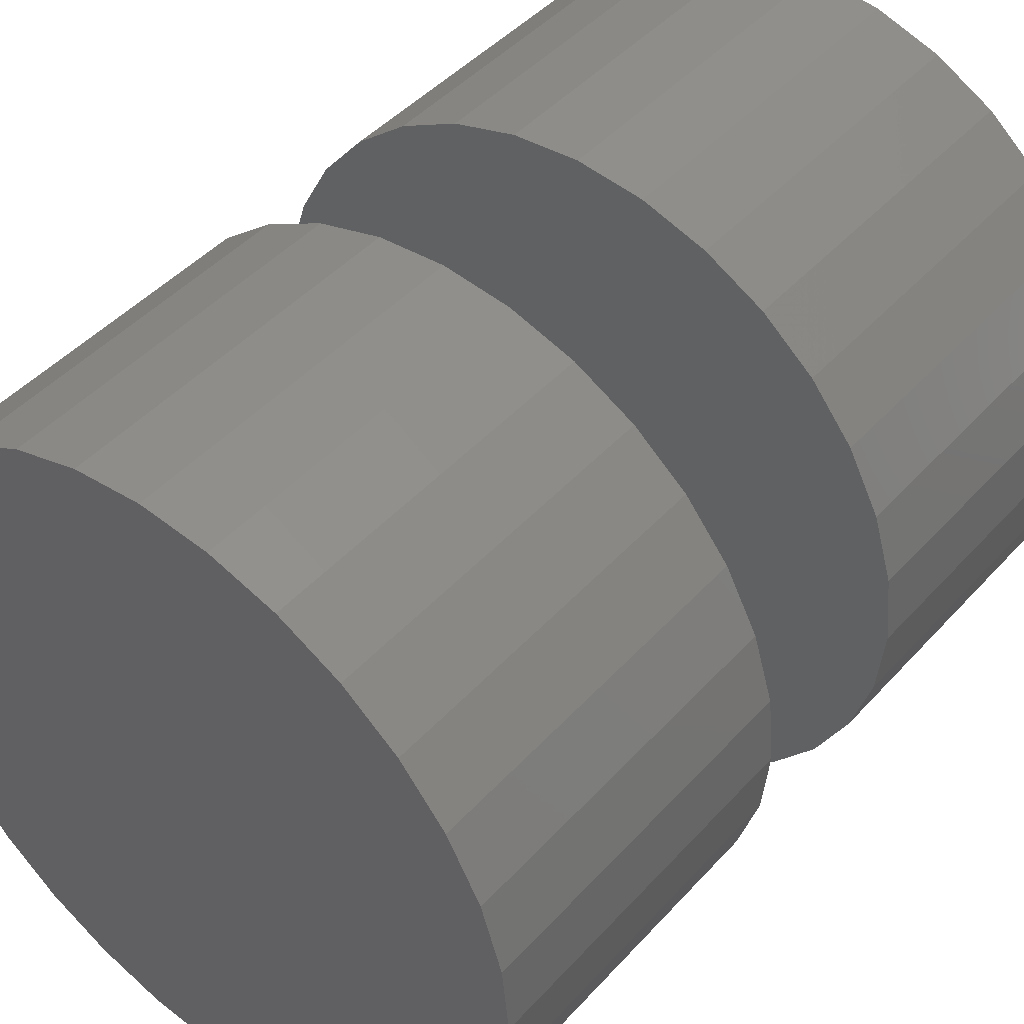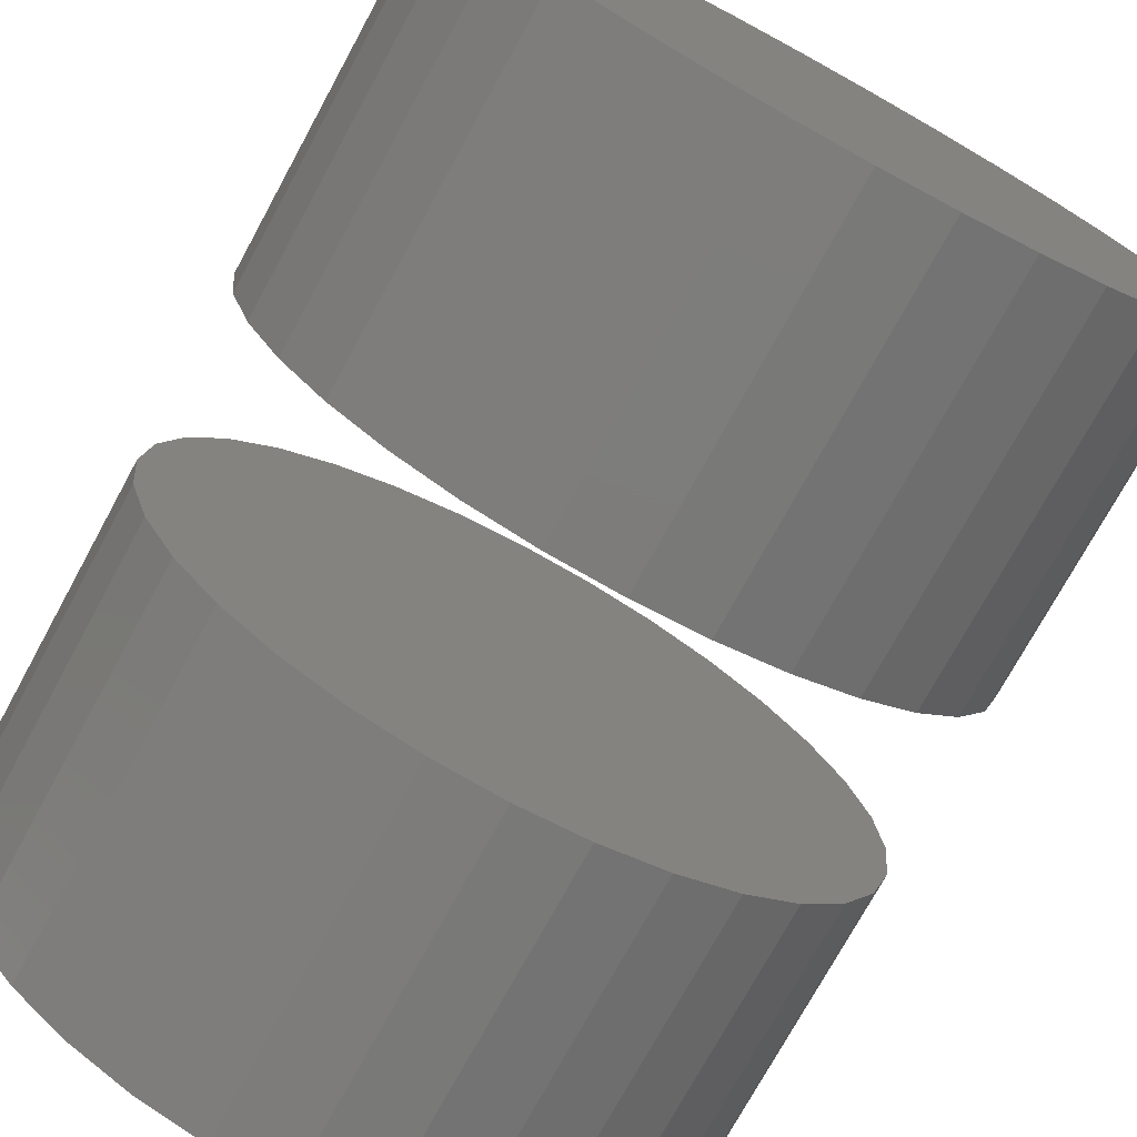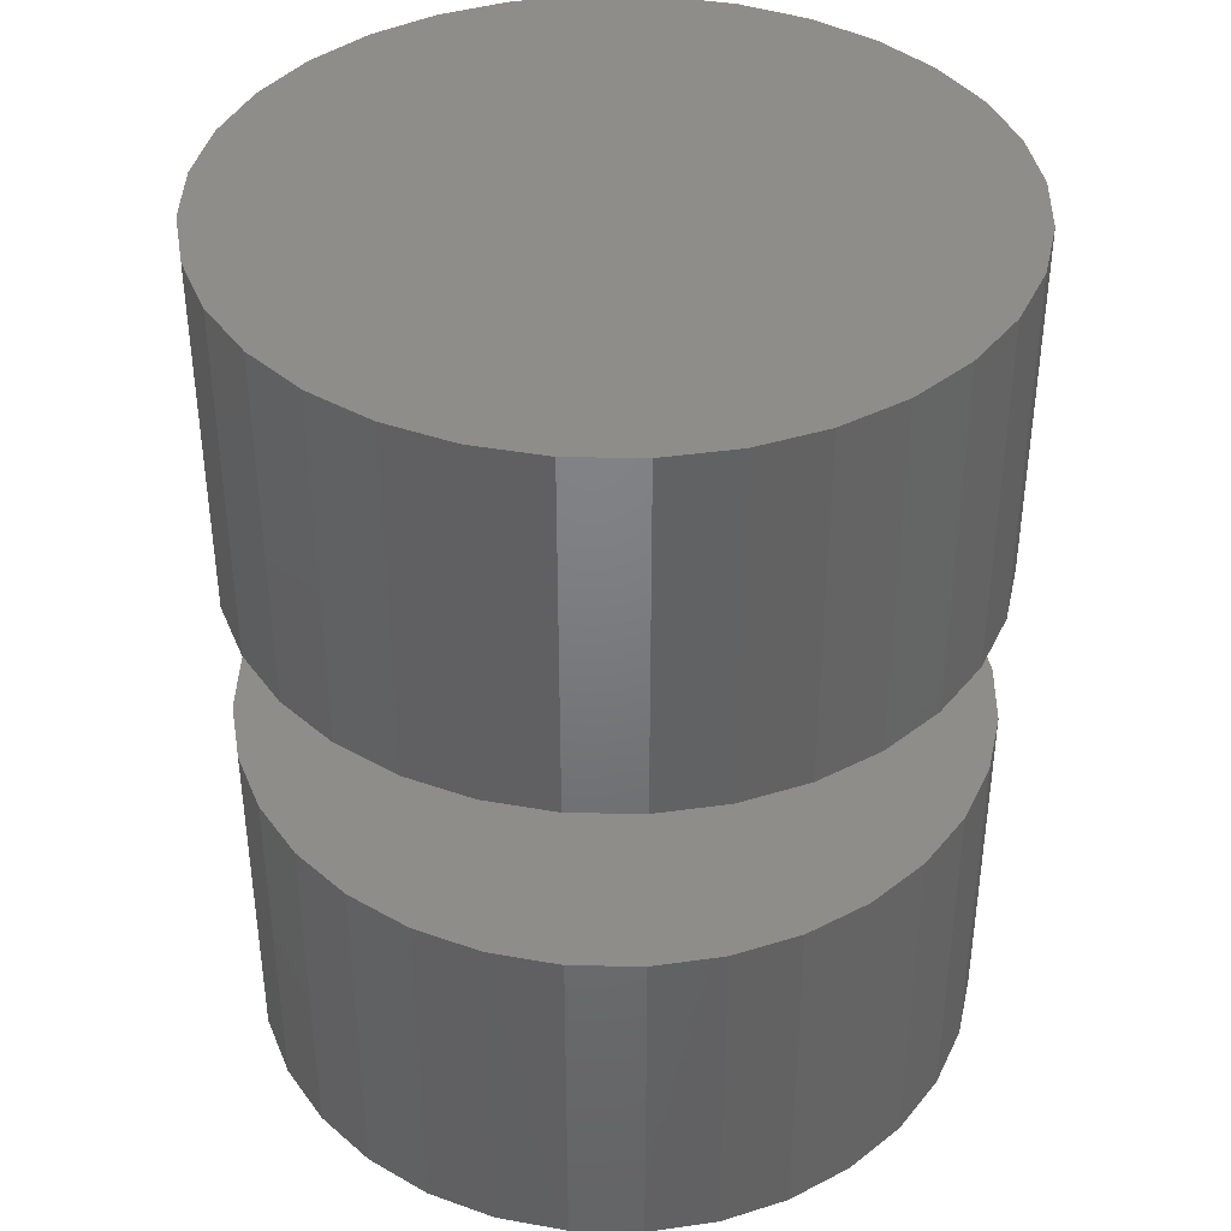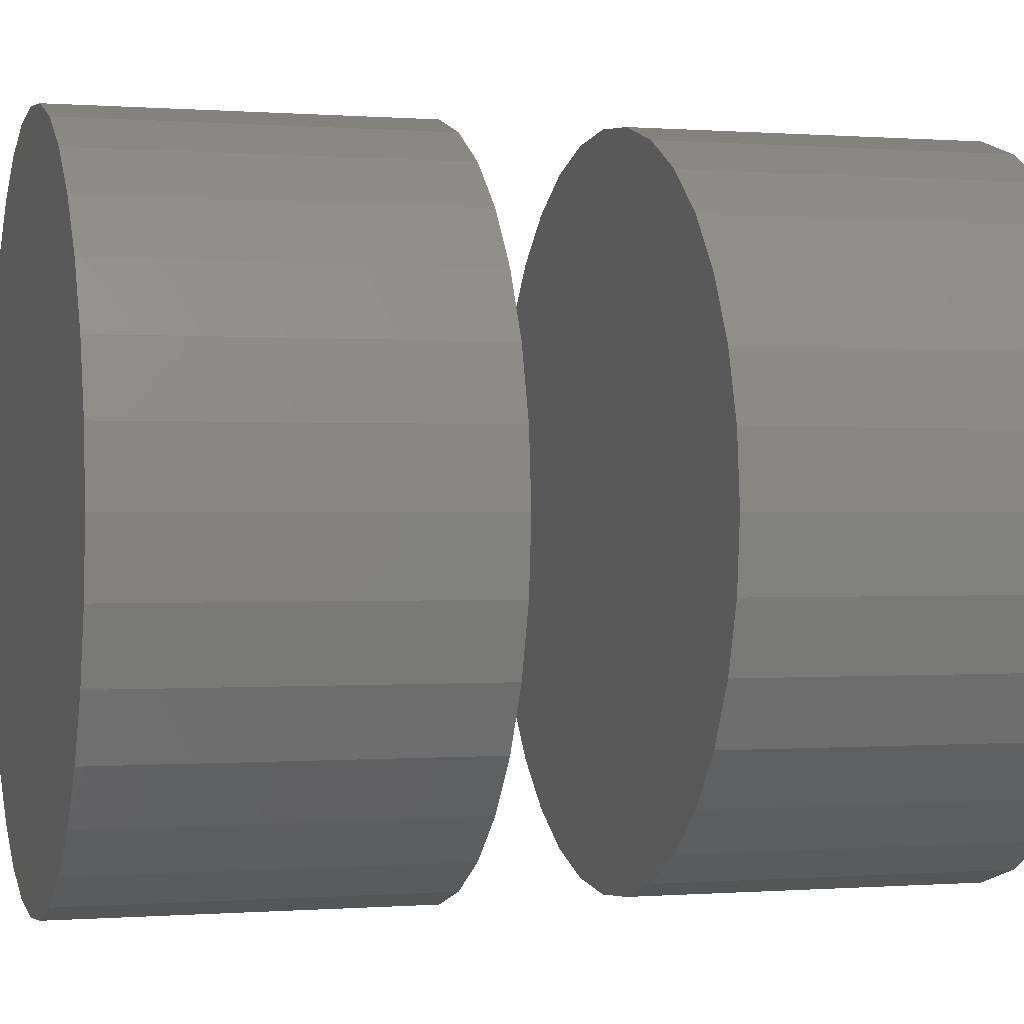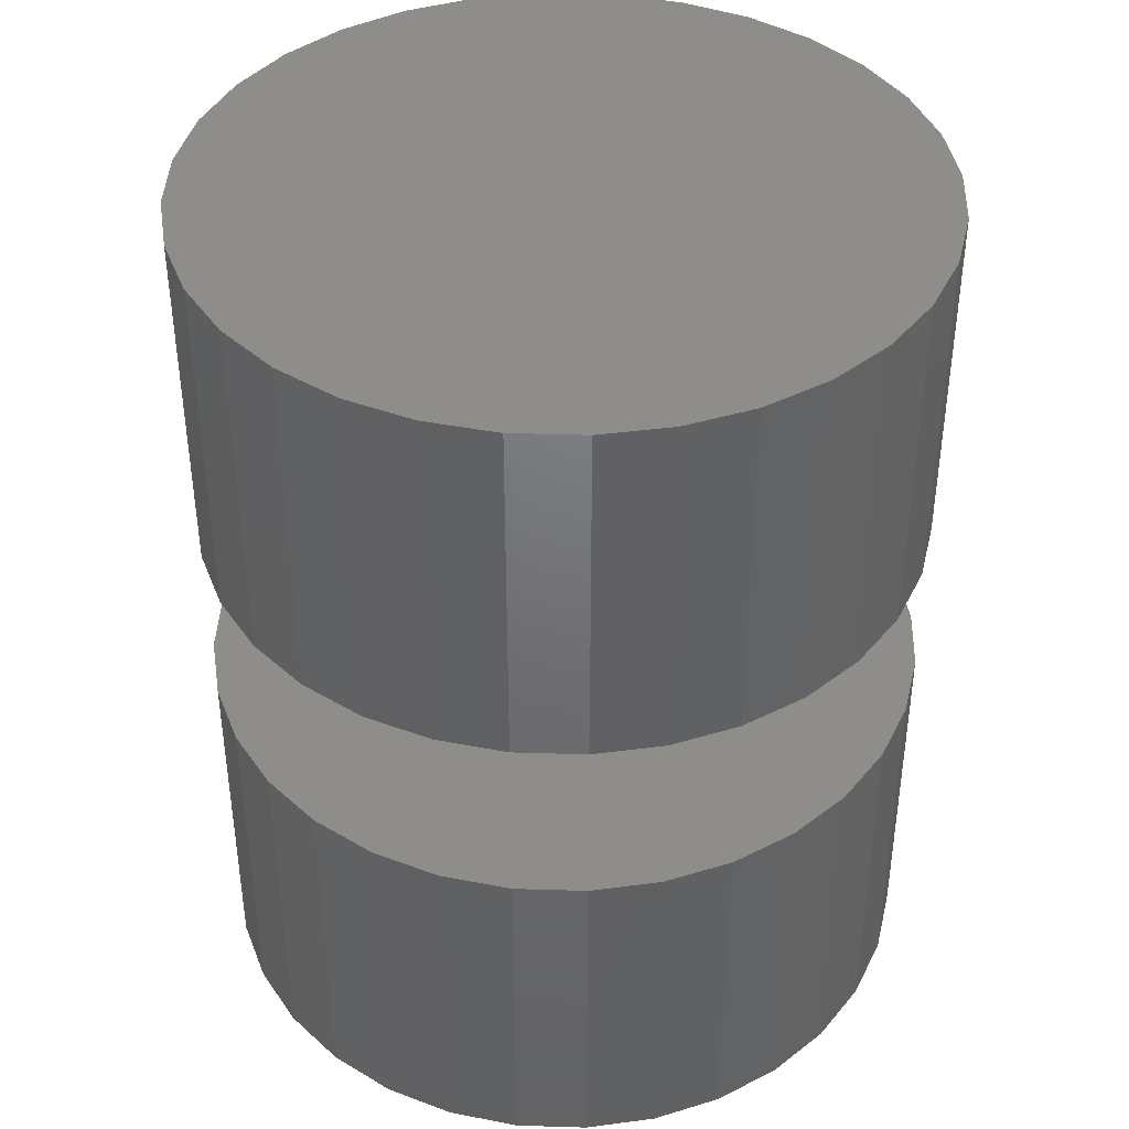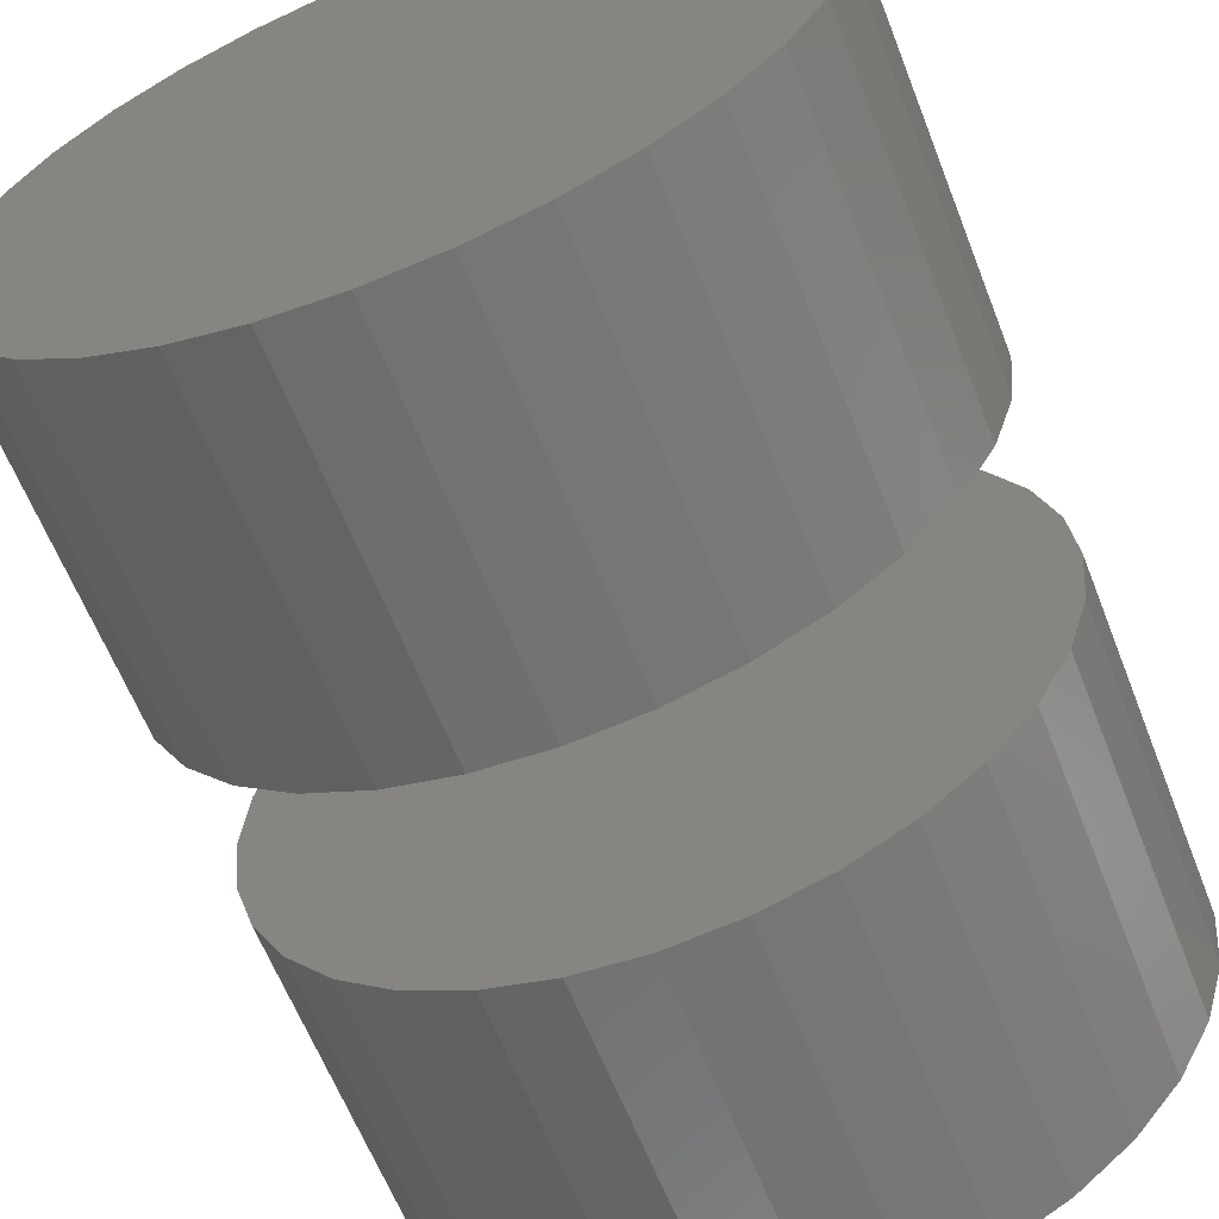
<metadata>
{"format":"stl","ext":"stl","renderer":"f3d","projection":"perspective","resolution":1024,"background":"white","views":[{"elev":45.5,"azim":39.2,"up":"+Y"},{"elev":-74.4,"azim":-28.6,"up":"+Y"},{"elev":39.6,"azim":-161.8,"up":"+Z"},{"elev":0.0,"azim":-106.3,"up":"+Y"},{"elev":40.8,"azim":-3.5,"up":"+Z"},{"elev":-62.5,"azim":-158.6,"up":"+Y"}]}
</metadata>
<code>
# stl→obj: 128 verts, 248 faces
v 0.06316 0.6868 0.01562
v 0.06316 0.6868 0.03125
v 0.06346 0.6899 0.01562
v 0.06346 0.6899 0.03125
v 0.06436 0.6929 0.01562
v 0.06436 0.6929 0.03125
v 0.06582 0.6956 0.01562
v 0.06582 0.6956 0.03125
v 0.06778 0.698 0.01562
v 0.06778 0.698 0.03125
v 0.07018 0.7 0.01562
v 0.07018 0.7 0.03125
v 0.0729 0.7014 0.01562
v 0.0729 0.7014 0.03125
v 0.07587 0.7023 0.01562
v 0.07587 0.7023 0.03125
v 0.07895 0.7026 0.01562
v 0.07895 0.7026 0.03125
v 0.08203 0.7023 0.01562
v 0.08203 0.7023 0.03125
v 0.08499 0.7014 0.01562
v 0.08499 0.7014 0.03125
v 0.08772 0.7 0.01562
v 0.08772 0.7 0.03125
v 0.09011 0.698 0.01562
v 0.09011 0.698 0.03125
v 0.09208 0.6956 0.01562
v 0.09208 0.6956 0.03125
v 0.09353 0.6929 0.01562
v 0.09353 0.6929 0.03125
v 0.09443 0.6899 0.01562
v 0.09443 0.6899 0.03125
v 0.09474 0.6868 0.01562
v 0.09474 0.6868 0.03125
v 0.06316 0.6868 -0.007812
v 0.06316 0.6868 0.007812
v 0.06346 0.6899 -0.007812
v 0.06346 0.6899 0.007812
v 0.06436 0.6929 -0.007812
v 0.06436 0.6929 0.007812
v 0.06582 0.6956 -0.007812
v 0.06582 0.6956 0.007812
v 0.06778 0.698 -0.007812
v 0.06778 0.698 0.007812
v 0.07018 0.7 -0.007812
v 0.07018 0.7 0.007812
v 0.0729 0.7014 -0.007812
v 0.0729 0.7014 0.007812
v 0.07587 0.7023 -0.007812
v 0.07587 0.7023 0.007812
v 0.07895 0.7026 -0.007812
v 0.07895 0.7026 0.007812
v 0.08203 0.7023 -0.007812
v 0.08203 0.7023 0.007812
v 0.08499 0.7014 -0.007812
v 0.08499 0.7014 0.007812
v 0.08772 0.7 -0.007812
v 0.08772 0.7 0.007812
v 0.09011 0.698 -0.007812
v 0.09011 0.698 0.007812
v 0.09208 0.6956 -0.007812
v 0.09208 0.6956 0.007812
v 0.09353 0.6929 -0.007812
v 0.09353 0.6929 0.007812
v 0.09443 0.6899 -0.007812
v 0.09443 0.6899 0.007812
v 0.09474 0.6868 -0.007812
v 0.09474 0.6868 0.007812
v 0.09443 0.6838 0.01562
v 0.09443 0.6838 0.03125
v 0.09353 0.6808 0.01562
v 0.09353 0.6808 0.03125
v 0.09208 0.6781 0.01562
v 0.09208 0.6781 0.03125
v 0.09011 0.6757 0.01562
v 0.09011 0.6757 0.03125
v 0.08772 0.6737 0.01562
v 0.08772 0.6737 0.03125
v 0.08499 0.6723 0.01562
v 0.08499 0.6723 0.03125
v 0.08203 0.6714 0.01562
v 0.08203 0.6714 0.03125
v 0.07895 0.6711 0.01562
v 0.07895 0.6711 0.03125
v 0.07587 0.6714 0.01562
v 0.07587 0.6714 0.03125
v 0.0729 0.6723 0.01562
v 0.0729 0.6723 0.03125
v 0.07018 0.6737 0.01562
v 0.07018 0.6737 0.03125
v 0.06778 0.6757 0.01562
v 0.06778 0.6757 0.03125
v 0.06582 0.6781 0.01562
v 0.06582 0.6781 0.03125
v 0.06436 0.6808 0.01562
v 0.06436 0.6808 0.03125
v 0.06346 0.6838 0.01562
v 0.06346 0.6838 0.03125
v 0.09443 0.6838 -0.007812
v 0.09443 0.6838 0.007812
v 0.09353 0.6808 -0.007812
v 0.09353 0.6808 0.007812
v 0.09208 0.6781 -0.007812
v 0.09208 0.6781 0.007812
v 0.09011 0.6757 -0.007812
v 0.09011 0.6757 0.007812
v 0.08772 0.6737 -0.007812
v 0.08772 0.6737 0.007812
v 0.08499 0.6723 -0.007812
v 0.08499 0.6723 0.007812
v 0.08203 0.6714 -0.007812
v 0.08203 0.6714 0.007812
v 0.07895 0.6711 -0.007812
v 0.07895 0.6711 0.007812
v 0.07587 0.6714 -0.007812
v 0.07587 0.6714 0.007812
v 0.0729 0.6723 -0.007812
v 0.0729 0.6723 0.007812
v 0.07018 0.6737 -0.007812
v 0.07018 0.6737 0.007812
v 0.06778 0.6757 -0.007812
v 0.06778 0.6757 0.007812
v 0.06582 0.6781 -0.007812
v 0.06582 0.6781 0.007812
v 0.06436 0.6808 -0.007812
v 0.06436 0.6808 0.007812
v 0.06346 0.6838 -0.007812
v 0.06346 0.6838 0.007812
f 1 2 3
f 3 2 4
f 3 4 5
f 5 4 6
f 5 6 7
f 7 6 8
f 7 8 9
f 9 8 10
f 9 10 11
f 11 10 12
f 11 12 13
f 13 12 14
f 13 14 15
f 15 14 16
f 15 16 17
f 17 16 18
f 17 18 19
f 19 18 20
f 19 20 21
f 21 20 22
f 21 22 23
f 23 22 24
f 23 24 25
f 25 24 26
f 25 26 27
f 27 26 28
f 27 28 29
f 29 28 30
f 29 30 31
f 31 30 32
f 31 32 33
f 33 32 34
f 35 36 37
f 37 36 38
f 37 38 39
f 39 38 40
f 39 40 41
f 41 40 42
f 41 42 43
f 43 42 44
f 43 44 45
f 45 44 46
f 45 46 47
f 47 46 48
f 47 48 49
f 49 48 50
f 49 50 51
f 51 50 52
f 51 52 53
f 53 52 54
f 53 54 55
f 55 54 56
f 55 56 57
f 57 56 58
f 57 58 59
f 59 58 60
f 59 60 61
f 61 60 62
f 61 62 63
f 63 62 64
f 63 64 65
f 65 64 66
f 65 66 67
f 67 66 68
f 33 34 69
f 69 34 70
f 69 70 71
f 71 70 72
f 71 72 73
f 73 72 74
f 73 74 75
f 75 74 76
f 75 76 77
f 77 76 78
f 77 78 79
f 79 78 80
f 79 80 81
f 81 80 82
f 81 82 83
f 83 82 84
f 83 84 85
f 85 84 86
f 85 86 87
f 87 86 88
f 87 88 89
f 89 88 90
f 89 90 91
f 91 90 92
f 91 92 93
f 93 92 94
f 93 94 95
f 95 94 96
f 95 96 97
f 97 96 98
f 97 98 1
f 1 98 2
f 67 68 99
f 99 68 100
f 99 100 101
f 101 100 102
f 101 102 103
f 103 102 104
f 103 104 105
f 105 104 106
f 105 106 107
f 107 106 108
f 107 108 109
f 109 108 110
f 109 110 111
f 111 110 112
f 111 112 113
f 113 112 114
f 113 114 115
f 115 114 116
f 115 116 117
f 117 116 118
f 117 118 119
f 119 118 120
f 119 120 121
f 121 120 122
f 121 122 123
f 123 122 124
f 123 124 125
f 125 124 126
f 125 126 127
f 127 126 128
f 127 128 35
f 35 128 36
f 60 44 42
f 60 42 62
f 62 42 40
f 62 40 64
f 102 124 104
f 104 124 122
f 104 122 106
f 106 122 120
f 106 120 108
f 120 118 108
f 108 118 116
f 108 116 110
f 116 114 110
f 110 114 112
f 58 56 54
f 58 54 52
f 58 52 50
f 58 50 48
f 58 48 46
f 58 46 44
f 58 44 60
f 64 40 66
f 66 40 38
f 66 38 68
f 68 38 36
f 68 36 100
f 100 36 128
f 100 128 102
f 102 128 126
f 102 126 124
f 7 9 25
f 27 7 25
f 5 7 27
f 29 5 27
f 73 93 71
f 91 93 73
f 75 91 73
f 89 91 75
f 77 89 75
f 77 87 89
f 85 87 77
f 79 85 77
f 79 83 85
f 81 83 79
f 23 25 9
f 23 9 11
f 23 11 13
f 23 13 15
f 23 15 17
f 23 17 19
f 23 19 21
f 93 95 71
f 71 95 97
f 71 97 69
f 69 97 1
f 69 1 33
f 33 1 3
f 33 3 31
f 31 3 5
f 31 5 29
f 41 43 59
f 61 41 59
f 39 41 61
f 63 39 61
f 103 123 101
f 121 123 103
f 105 121 103
f 119 121 105
f 107 119 105
f 107 117 119
f 115 117 107
f 109 115 107
f 109 113 115
f 111 113 109
f 57 59 43
f 57 43 45
f 57 45 47
f 57 47 49
f 57 49 51
f 57 51 53
f 57 53 55
f 123 125 101
f 101 125 127
f 101 127 99
f 99 127 35
f 99 35 67
f 67 35 37
f 67 37 65
f 65 37 39
f 65 39 63
f 26 10 8
f 26 8 28
f 28 8 6
f 28 6 30
f 72 94 74
f 74 94 92
f 74 92 76
f 76 92 90
f 76 90 78
f 90 88 78
f 78 88 86
f 78 86 80
f 86 84 80
f 80 84 82
f 24 22 20
f 24 20 18
f 24 18 16
f 24 16 14
f 24 14 12
f 24 12 10
f 24 10 26
f 30 6 32
f 32 6 4
f 32 4 34
f 34 4 2
f 34 2 70
f 70 2 98
f 70 98 72
f 72 98 96
f 72 96 94

</code>
